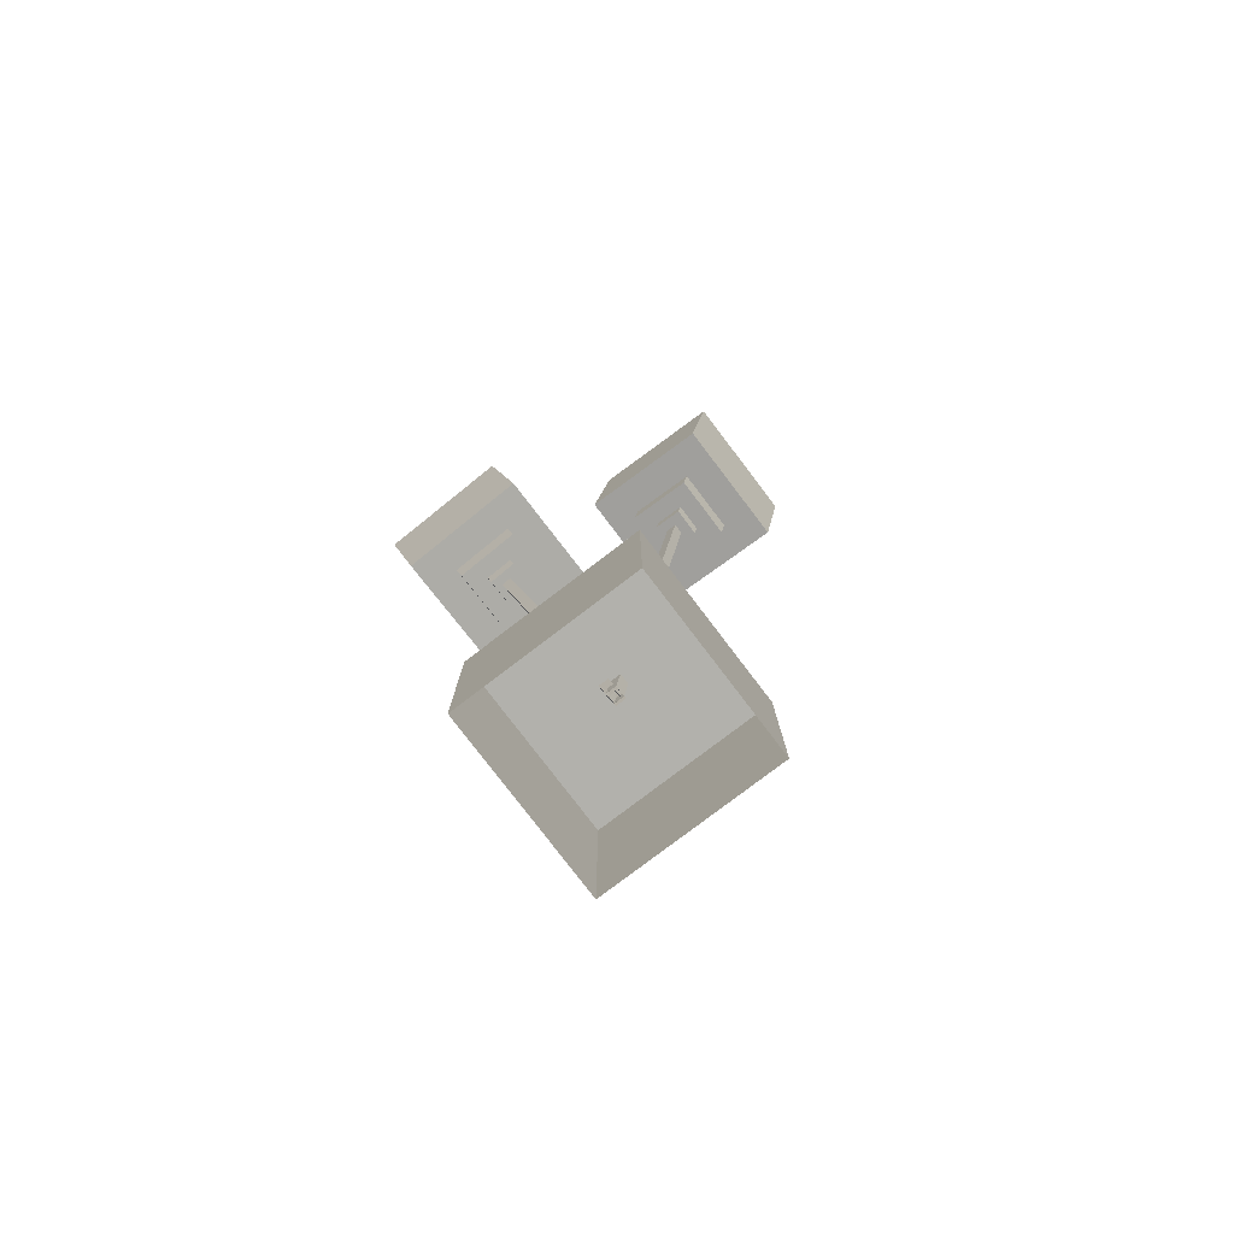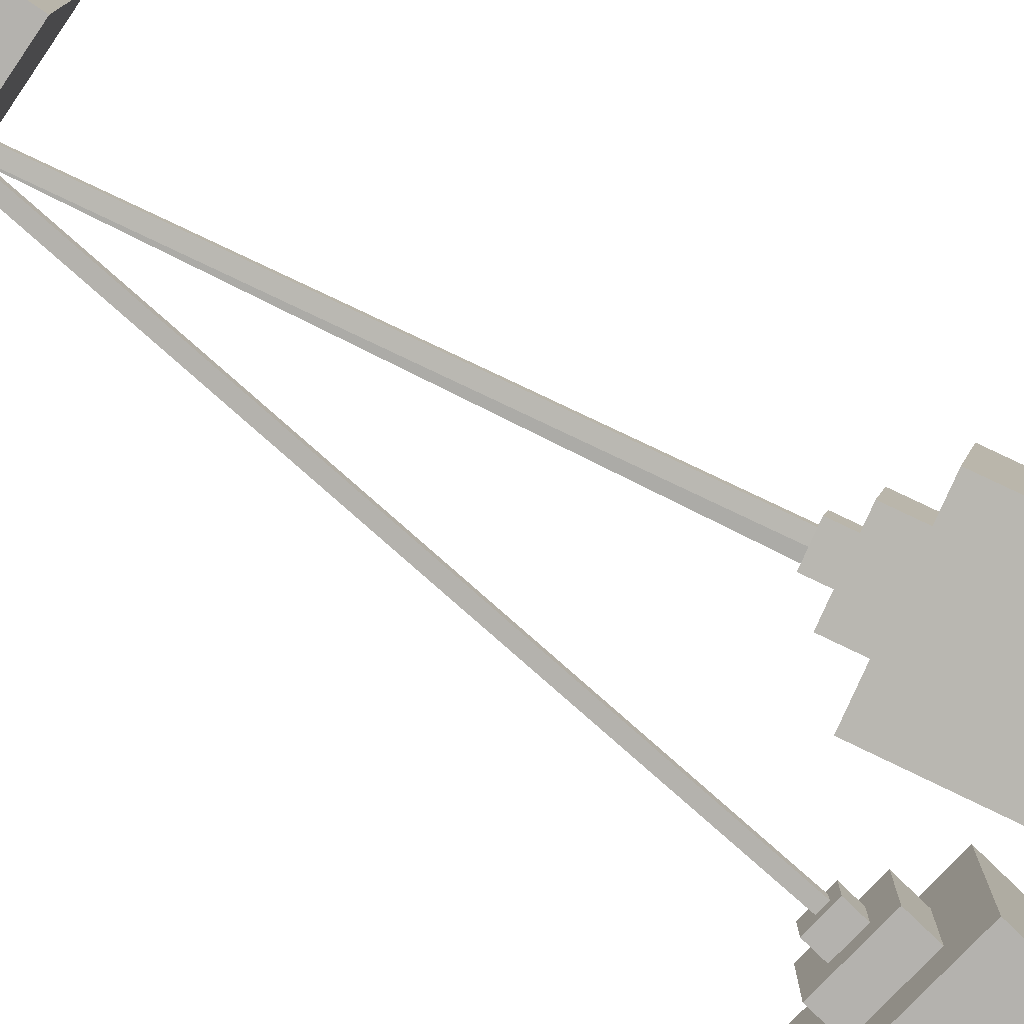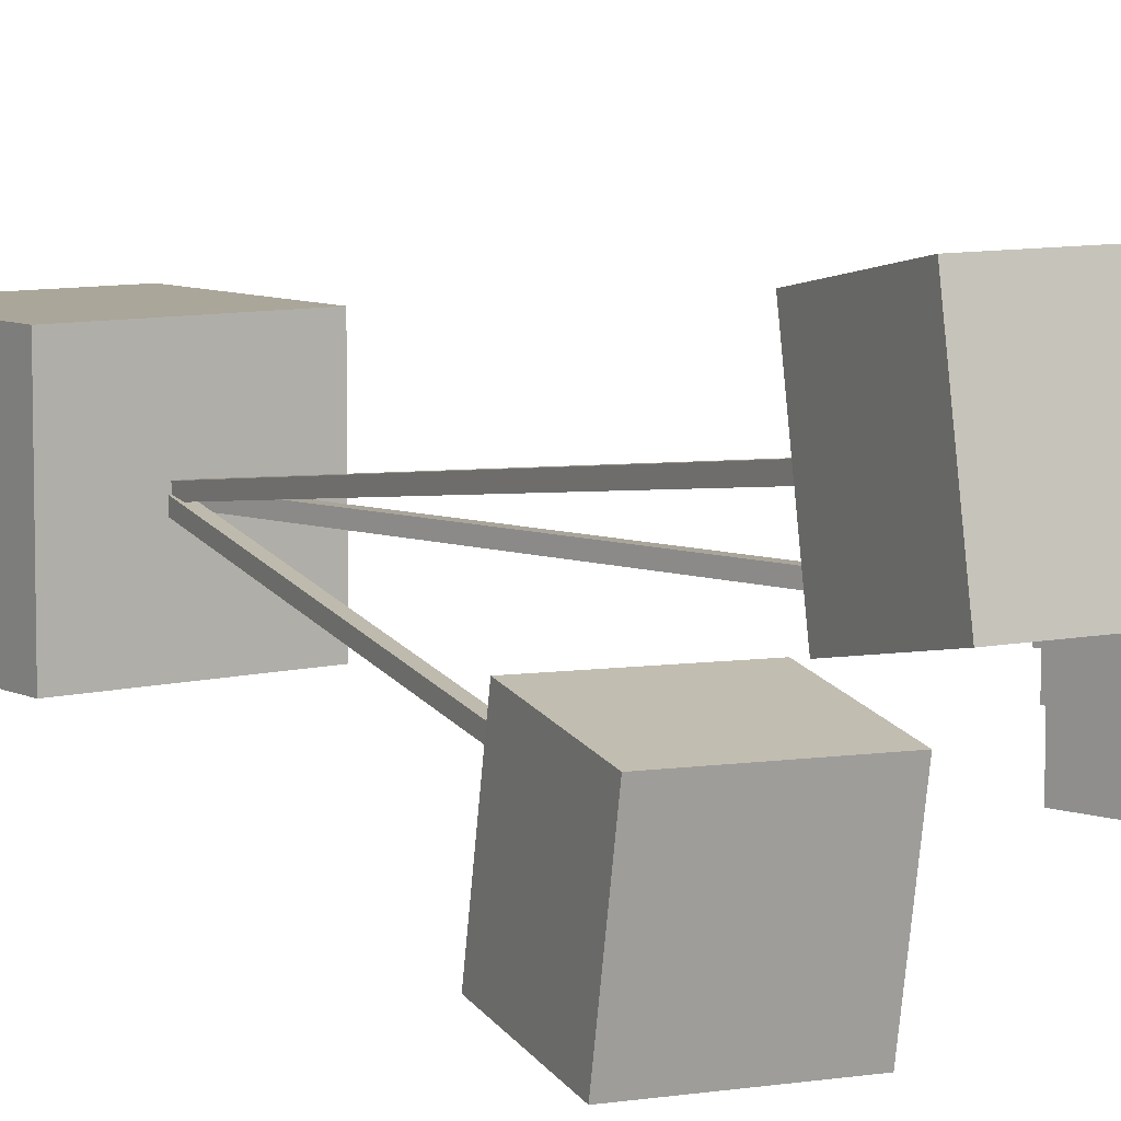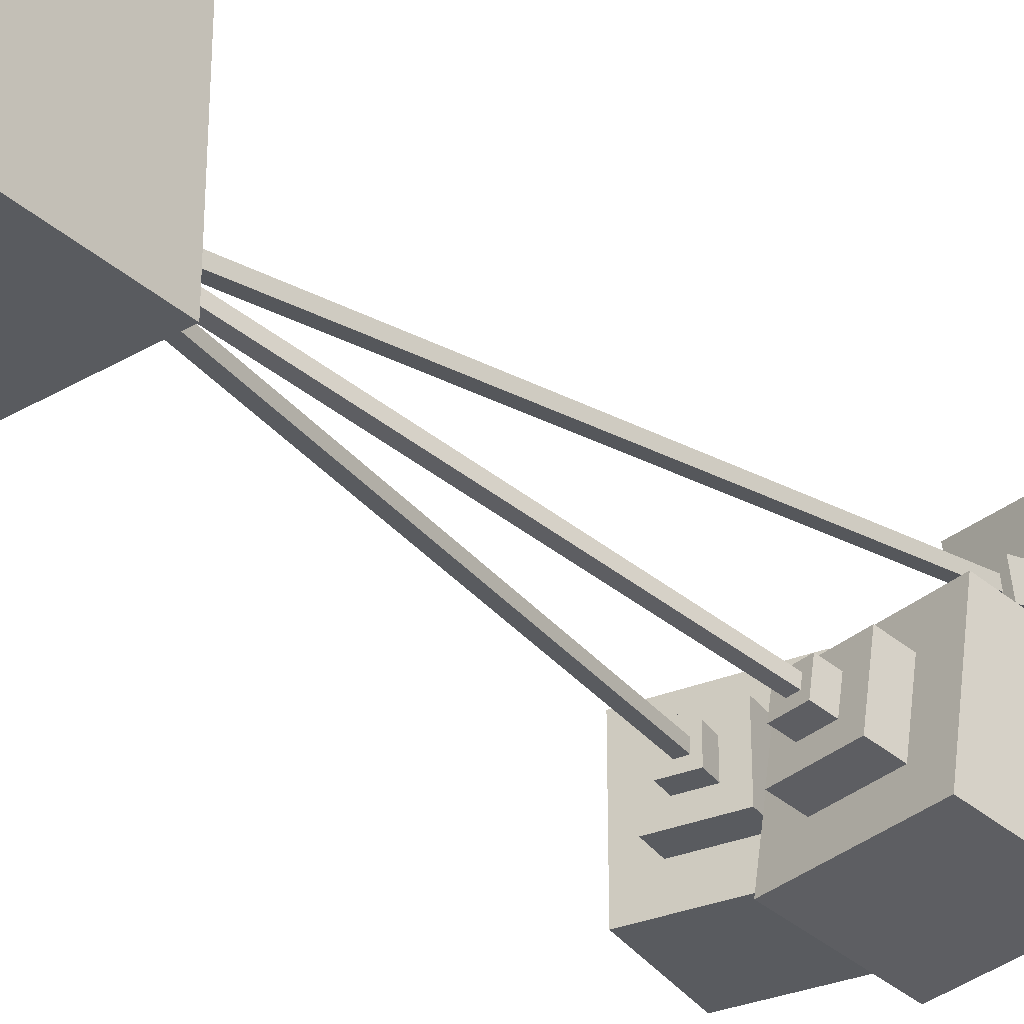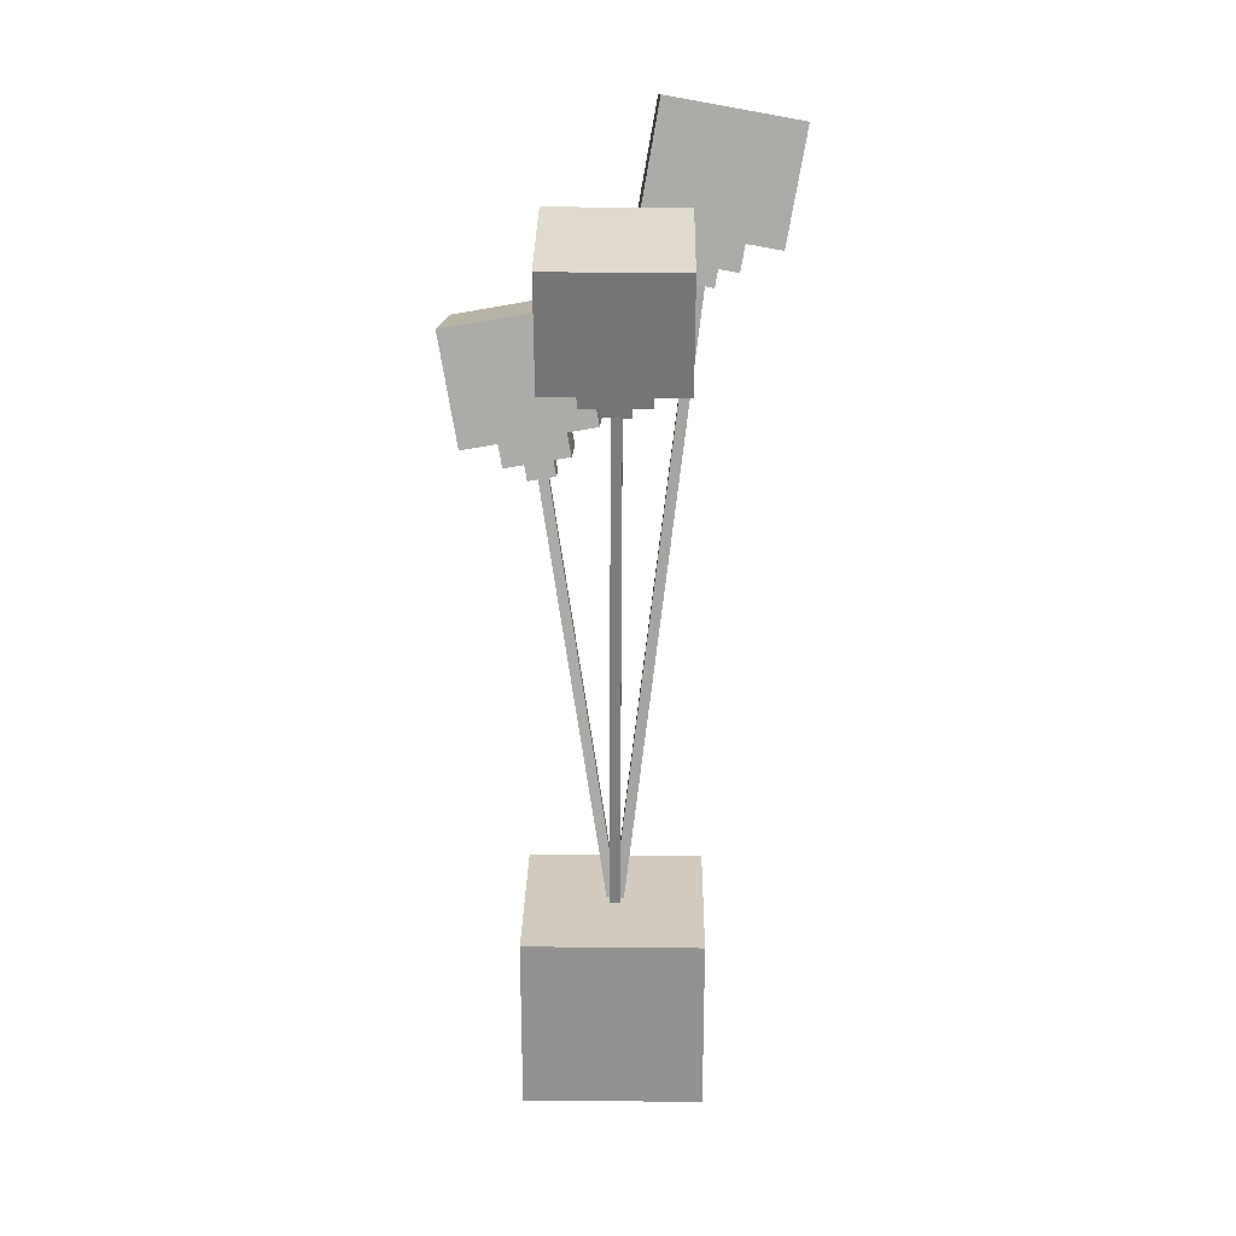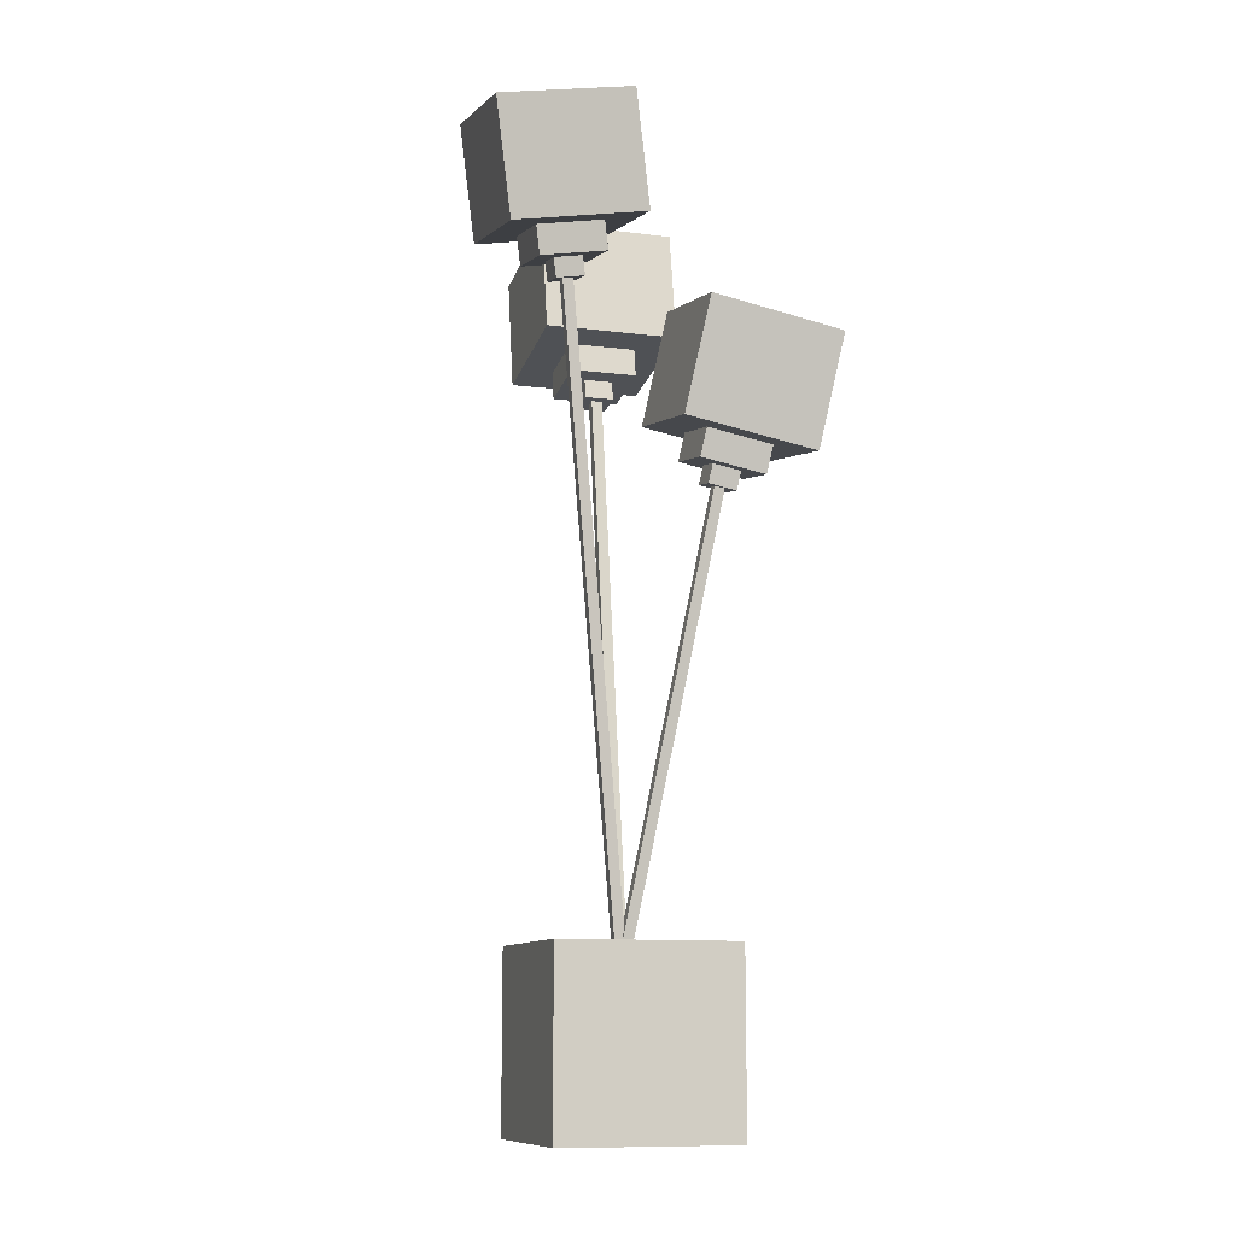
<metadata>
{"format":"obj","ext":"obj","renderer":"f3d","projection":"perspective","resolution":1024,"background":"white","views":[{"elev":-78.9,"azim":37.3,"up":"+Z"},{"elev":-79.7,"azim":-124.1,"up":"+Y"},{"elev":7.8,"azim":-36.4,"up":"+Y"},{"elev":-32.5,"azim":-140.8,"up":"+Y"},{"elev":23.5,"azim":90.9,"up":"+Z"},{"elev":-10.7,"azim":-107.4,"up":"+Z"}]}
</metadata>
<code>
g Baloon018
v -0.5268 -0.5399 1.595
v -0.4015 -0.414 0.8898
v -0.4143 0.4216 1.037
v -0.5397 0.2958 1.742
v -0.1957 -0.2083 0.9631
v -0.1644 -0.1769 0.7867
v -0.1708 0.241 0.8601
v -0.2022 0.2095 1.036
v -0.04683 -0.05933 0.8286
v -0.02594 -0.03836 0.711
v -0.0287 0.1407 0.7425
v -0.04959 0.1197 0.8601
v -0.5397 0.2958 1.742
v -0.4143 0.4216 1.037
v 0.4215 0.4088 1.183
v 0.2961 0.283 1.888
v -0.2022 0.2095 1.036
v -0.1708 0.241 0.8601
v 0.2471 0.2345 0.9333
v 0.2157 0.2031 1.11
v -0.04959 0.1197 0.8601
v -0.0287 0.1407 0.7425
v 0.1504 0.138 0.7738
v 0.1295 0.117 0.8914
v 0.2961 0.283 1.888
v 0.4215 0.4088 1.183
v 0.4343 -0.4269 1.036
v 0.309 -0.5527 1.741
v 0.2157 0.2031 1.11
v 0.2471 0.2345 0.9333
v 0.2535 -0.1833 0.8599
v 0.2222 -0.2148 1.036
v 0.1295 0.117 0.8914
v 0.1504 0.138 0.7738
v 0.1532 -0.04111 0.7424
v 0.1323 -0.06208 0.8599
v 0.309 -0.5527 1.741
v 0.4343 -0.4269 1.036
v -0.4015 -0.414 0.8898
v -0.5268 -0.5399 1.595
v 0.2222 -0.2148 1.036
v 0.2535 -0.1833 0.8599
v -0.1644 -0.1769 0.7867
v -0.1957 -0.2083 0.9631
v 0.1323 -0.06208 0.8599
v 0.1532 -0.04111 0.7424
v -0.02594 -0.03836 0.711
v -0.04683 -0.05933 0.8286
v 0.2961 0.283 1.888
v 0.309 -0.5527 1.741
v -0.5268 -0.5399 1.595
v -0.5397 0.2958 1.742
v 0.2471 0.2345 0.9333
v -0.1708 0.241 0.8601
v -0.1644 -0.1769 0.7867
v 0.2535 -0.1833 0.8599
v 0.1504 0.138 0.7738
v -0.0287 0.1407 0.7425
v -0.02595 -0.03836 0.711
v 0.1532 -0.04111 0.7424
v 0.4215 0.4088 1.183
v -0.4143 0.4216 1.037
v -0.4015 -0.414 0.8898
v 0.4343 -0.4269 1.036
v 0.06331 0.06927 0.7461
v 0.5755 0.5297 -2.143
v 0.5755 0.4968 -2.149
v 0.06382 0.03641 0.7403
v 1.07 0.4852 1.49
v 1.07 0.552 1.49
v 0.5914 0.5302 -2.151
v 0.5914 0.4635 -2.151
v -0.5143 0.7418 2.958
v -0.389 0.616 2.253
v -0.3761 1.452 2.106
v -0.5015 1.578 2.811
v -0.1768 0.8281 2.253
v -0.1455 0.7967 2.076
v -0.1391 1.215 2.003
v -0.1704 1.246 2.179
v -0.02427 0.9179 2.076
v -0.003369 0.8969 1.959
v -0.000625 1.076 1.927
v -0.02152 1.097 2.045
v -0.5015 1.578 2.811
v -0.3761 1.452 2.106
v 0.4596 1.465 2.252
v 0.3343 1.59 2.958
v -0.1704 1.246 2.179
v -0.1391 1.215 2.003
v 0.2788 1.221 2.076
v 0.2475 1.252 2.252
v -0.02152 1.097 2.045
v -0.000625 1.076 1.927
v 0.1785 1.079 1.959
v 0.1576 1.1 2.076
v 0.3343 1.59 2.958
v 0.4596 1.465 2.252
v 0.4468 0.6288 2.399
v 0.3215 0.7547 3.104
v 0.2475 1.252 2.252
v 0.2788 1.221 2.076
v 0.2724 0.8031 2.149
v 0.2411 0.8345 2.326
v 0.1576 1.1 2.076
v 0.1785 1.079 1.959
v 0.1757 0.8997 1.99
v 0.1548 0.9206 2.108
v 0.3215 0.7547 3.104
v 0.4468 0.6288 2.399
v -0.389 0.616 2.253
v -0.5143 0.7418 2.958
v 0.2411 0.8345 2.326
v 0.2724 0.8031 2.149
v -0.1455 0.7967 2.076
v -0.1768 0.8281 2.253
v 0.1548 0.9206 2.108
v 0.1757 0.8997 1.99
v -0.003369 0.8969 1.959
v -0.02427 0.9179 2.076
v 0.3343 1.59 2.958
v 0.3215 0.7547 3.104
v -0.5143 0.7418 2.958
v -0.5015 1.578 2.811
v 0.2788 1.221 2.076
v -0.1391 1.215 2.003
v -0.1455 0.7967 2.076
v 0.2724 0.8031 2.149
v 0.1785 1.079 1.959
v -0.000625 1.076 1.927
v -0.003379 0.8969 1.959
v 0.1757 0.8997 1.99
v 0.4596 1.465 2.252
v -0.3761 1.452 2.106
v -0.389 0.616 2.253
v 0.4468 0.6288 2.399
v 0.08923 1.007 1.955
v 0.5755 0.5133 -2.152
v 0.5755 0.4804 -2.146
v 0.08874 0.9745 1.961
v 0.04183 1.024 1.948
v 0.04105 0.9578 1.958
v 0.5281 0.463 -2.15
v 0.5279 0.5289 -2.16
v 0.8137 0.0912 2.581
v 0.6874 0.09119 1.865
v 0.6873 0.9398 1.865
v 0.8137 0.9398 2.581
v 0.8963 0.3033 1.828
v 0.8647 0.3033 1.649
v 0.8647 0.7276 1.649
v 0.8963 0.7276 1.828
v 0.9841 0.4246 1.628
v 0.963 0.4246 1.508
v 0.963 0.6064 1.508
v 0.9841 0.6064 1.628
v 0.8137 0.9398 2.581
v 0.6873 0.9398 1.865
v 1.523 0.9398 1.717
v 1.649 0.9398 2.434
v 0.8963 0.7276 1.828
v 0.8647 0.7276 1.649
v 1.283 0.7276 1.575
v 1.314 0.7276 1.754
v 0.9841 0.6064 1.628
v 0.963 0.6064 1.508
v 1.142 0.6064 1.477
v 1.163 0.6064 1.596
v 1.649 0.9398 2.434
v 1.523 0.9398 1.717
v 1.523 0.09119 1.717
v 1.649 0.0912 2.434
v 1.314 0.7276 1.754
v 1.283 0.7276 1.575
v 1.283 0.3033 1.575
v 1.314 0.3033 1.754
v 1.163 0.6064 1.596
v 1.142 0.6064 1.477
v 1.142 0.4246 1.477
v 1.163 0.4246 1.596
v 1.649 0.0912 2.434
v 1.523 0.09119 1.717
v 0.6874 0.09119 1.865
v 0.8137 0.0912 2.581
v 1.314 0.3033 1.754
v 1.283 0.3033 1.575
v 0.8647 0.3033 1.649
v 0.8963 0.3033 1.828
v 1.163 0.4246 1.596
v 1.142 0.4246 1.477
v 0.963 0.4246 1.508
v 0.9841 0.4246 1.628
v 1.649 0.9398 2.434
v 1.649 0.0912 2.434
v 0.8137 0.0912 2.581
v 0.8137 0.9398 2.581
v 1.283 0.7276 1.575
v 0.8647 0.7276 1.649
v 0.8647 0.3033 1.649
v 1.283 0.3033 1.575
v 1.142 0.6064 1.477
v 0.963 0.6064 1.508
v 0.963 0.4246 1.508
v 1.142 0.4246 1.477
v 1.523 0.9398 1.717
v 0.6873 0.9398 1.865
v 0.6874 0.09119 1.865
v 1.523 0.09119 1.717
v 1.054 0.5353 1.492
v 0.5755 0.5135 -2.149
v 0.5755 0.4801 -2.149
v 1.054 0.5019 1.492
v 1.006 0.4852 1.499
v 0.528 0.4634 -2.143
v 0.5279 0.5302 -2.143
v 1.006 0.552 1.498
v 0.01473 -0.07633 -1.935
v 0.01458 1.064 -1.935
v 1.155 1.064 -1.935
v 1.155 -0.07633 -1.935
v 0.01458 1.064 -1.935
v 0.01458 1.064 -3.076
v 1.155 1.064 -3.076
v 1.155 1.064 -1.935
v 0.01473 -0.07633 -1.935
v 0.01473 -0.07633 -3.076
v 0.01458 1.064 -3.076
v 0.01458 1.064 -1.935
v 1.155 -0.07633 -1.935
v 1.155 -0.07633 -3.076
v 0.01473 -0.07633 -3.076
v 0.01473 -0.07633 -1.935
v 1.155 1.064 -1.935
v 1.155 1.064 -3.076
v 1.155 -0.07633 -3.076
v 1.155 -0.07633 -1.935
v 1.07 0.552 1.49
v 1.006 0.552 1.498
v 0.5279 0.5302 -2.143
v 0.5914 0.5302 -2.151
v 0.1054 1.024 1.955
v 0.5915 0.5302 -2.152
v 0.5917 0.4643 -2.142
v 0.1046 0.9581 1.965
v 0.1046 0.9581 1.965
v 0.5917 0.4643 -2.142
v 0.5281 0.463 -2.15
v 0.04105 0.9578 1.958
v 0.1054 1.024 1.955
v 0.04183 1.024 1.948
v 0.5279 0.5289 -2.16
v 0.5915 0.5302 -2.152
v 1.006 0.4852 1.499
v 1.07 0.4852 1.49
v 0.5914 0.4635 -2.151
v 0.528 0.4634 -2.143
v 0.01687 0.02048 0.7295
v 0.5283 0.4817 -2.16
v 0.5284 0.5475 -2.149
v 0.01595 0.0863 0.7404
v 0.0799 0.01953 0.7405
v 0.07899 0.08535 0.7514
v 0.5915 0.5456 -2.138
v 0.5914 0.4798 -2.149
v 0.0799 0.01953 0.7405
v 0.5914 0.4798 -2.149
v 0.5283 0.4817 -2.16
v 0.01687 0.02048 0.7295
v 0.07899 0.08535 0.7514
v 0.01595 0.0863 0.7404
v 0.5284 0.5475 -2.149
v 0.5915 0.5456 -2.138
g Baloon018_0
f 3 2 1
f 4 3 1
f 7 6 5
f 8 7 5
f 11 10 9
f 12 11 9
f 15 14 13
f 16 15 13
f 19 18 17
f 20 19 17
f 23 22 21
f 24 23 21
f 27 26 25
f 28 27 25
f 31 30 29
f 32 31 29
f 35 34 33
f 36 35 33
f 39 38 37
f 40 39 37
f 43 42 41
f 44 43 41
f 47 46 45
f 48 47 45
f 51 50 49
f 52 51 49
f 55 54 53
f 56 55 53
f 59 58 57
f 60 59 57
f 63 62 61
f 64 63 61
f 67 66 65
f 68 67 65
f 71 70 69
f 72 71 69
f 75 74 73
f 76 75 73
f 79 78 77
f 80 79 77
f 83 82 81
f 84 83 81
f 87 86 85
f 88 87 85
f 91 90 89
f 92 91 89
f 95 94 93
f 96 95 93
f 99 98 97
f 100 99 97
f 103 102 101
f 104 103 101
f 107 106 105
f 108 107 105
f 111 110 109
f 112 111 109
f 115 114 113
f 116 115 113
f 119 118 117
f 120 119 117
f 123 122 121
f 124 123 121
f 127 126 125
f 128 127 125
f 131 130 129
f 132 131 129
f 135 134 133
f 136 135 133
f 139 138 137
f 140 139 137
f 143 142 141
f 144 143 141
f 147 146 145
f 148 147 145
f 151 150 149
f 152 151 149
f 155 154 153
f 156 155 153
f 159 158 157
f 160 159 157
f 163 162 161
f 164 163 161
f 167 166 165
f 168 167 165
f 171 170 169
f 172 171 169
f 175 174 173
f 176 175 173
f 179 178 177
f 180 179 177
f 183 182 181
f 184 183 181
f 187 186 185
f 188 187 185
f 191 190 189
f 192 191 189
f 195 194 193
f 196 195 193
f 199 198 197
f 200 199 197
f 203 202 201
f 204 203 201
f 207 206 205
f 208 207 205
f 211 210 209
f 212 211 209
f 215 214 213
f 216 215 213
f 219 218 217
f 220 219 217
f 223 222 221
f 224 223 221
f 227 226 225
f 228 227 225
f 231 230 229
f 232 231 229
f 235 234 233
f 236 235 233
f 239 238 237
f 240 239 237
f 243 242 241
f 244 243 241
f 247 246 245
f 248 247 245
f 251 250 249
f 252 251 249
f 255 254 253
f 256 255 253
f 259 258 257
f 260 259 257
f 263 262 261
f 264 263 261
f 267 266 265
f 268 267 265
f 271 270 269
f 272 271 269

</code>
